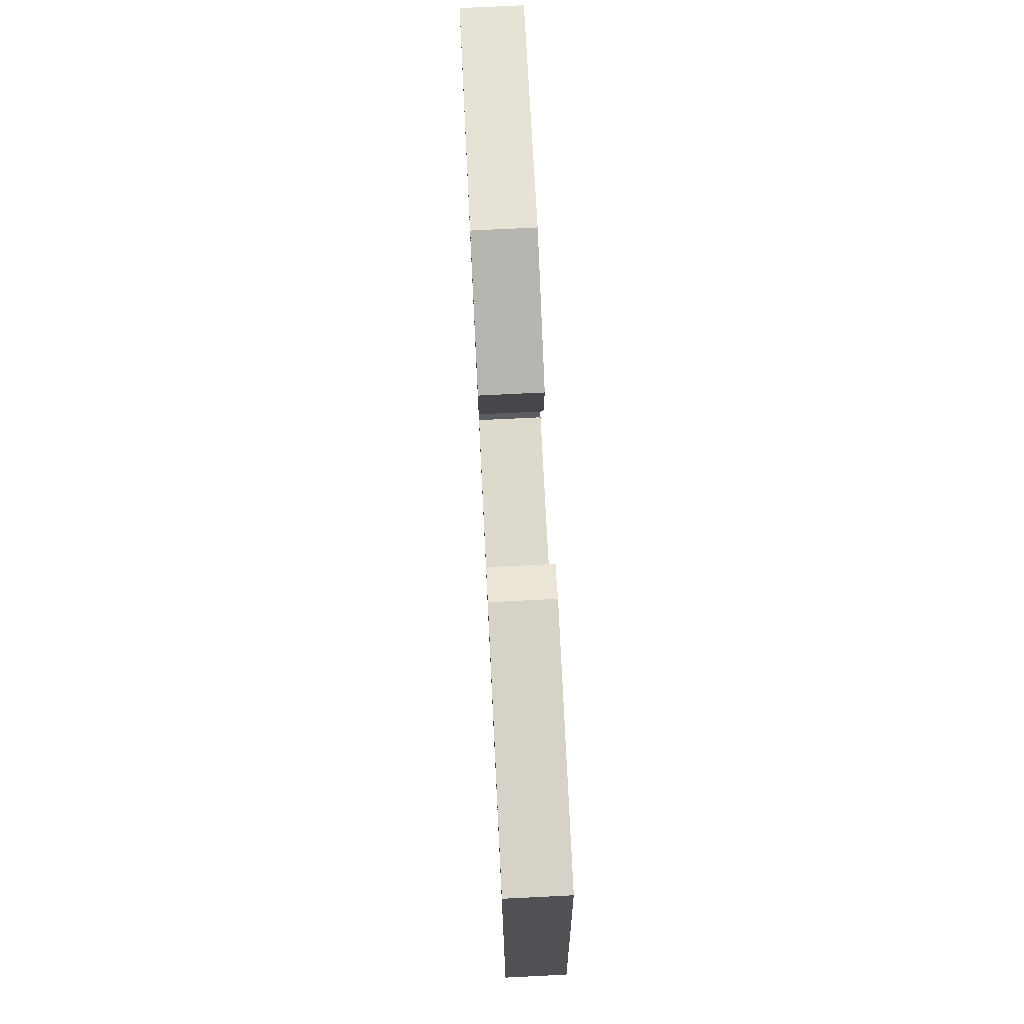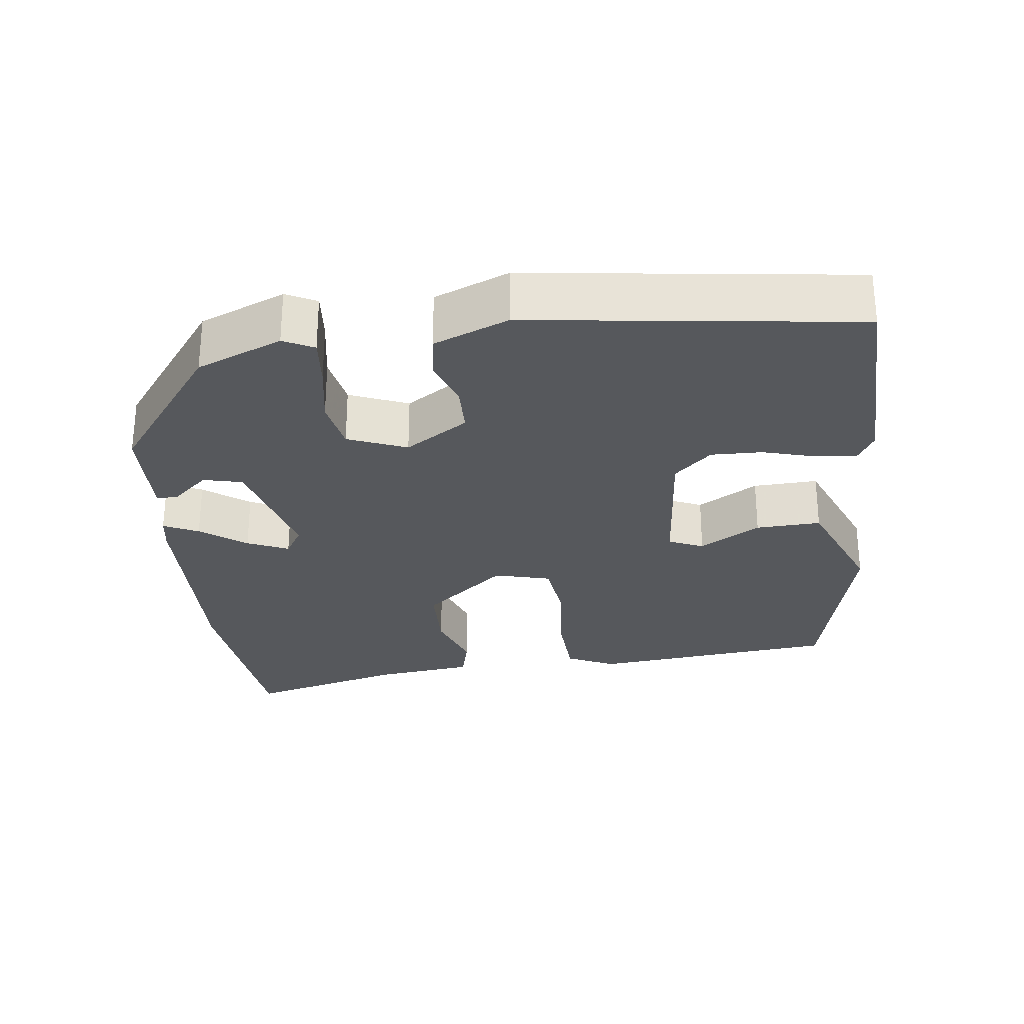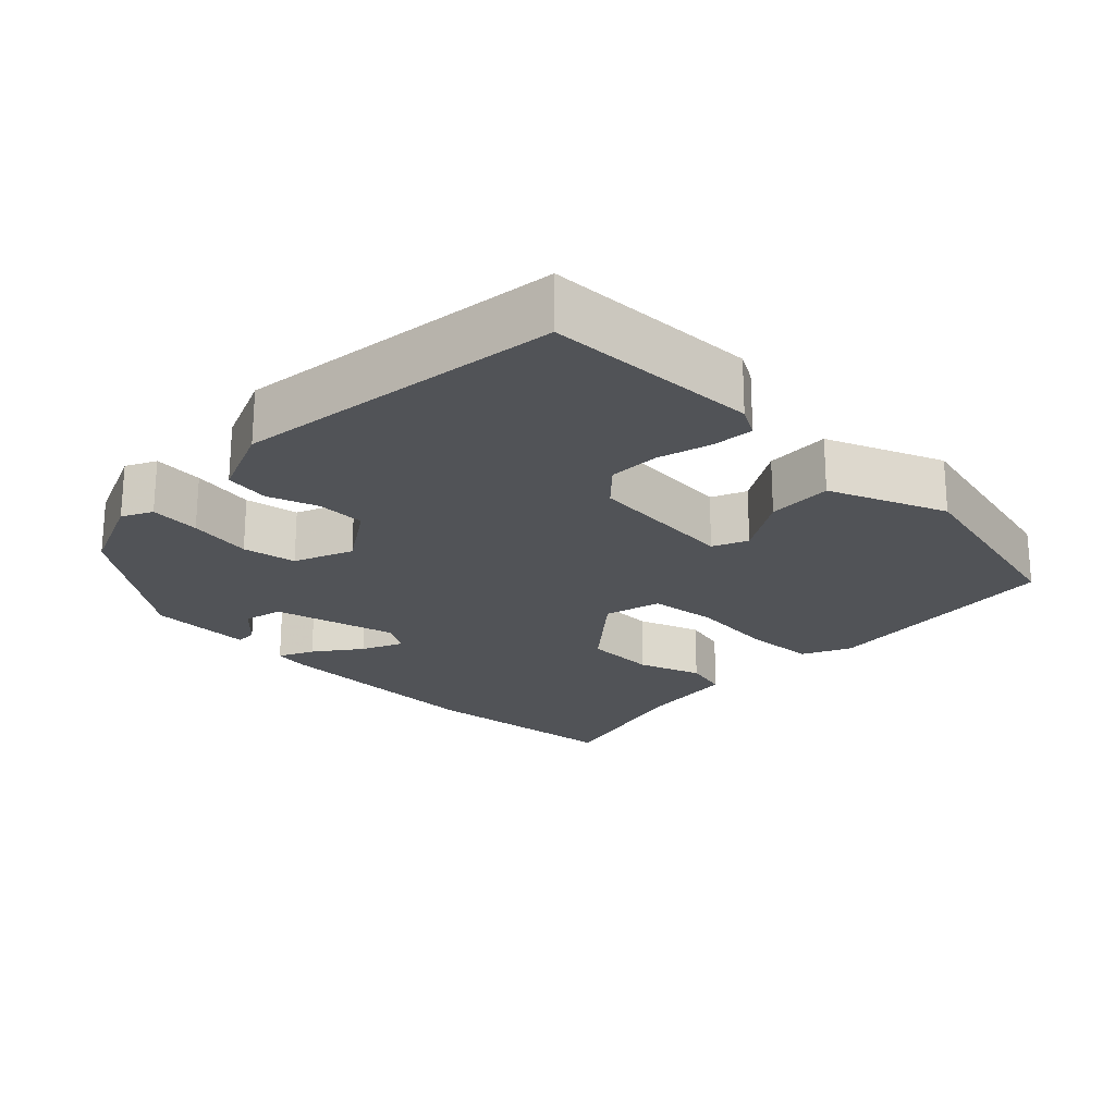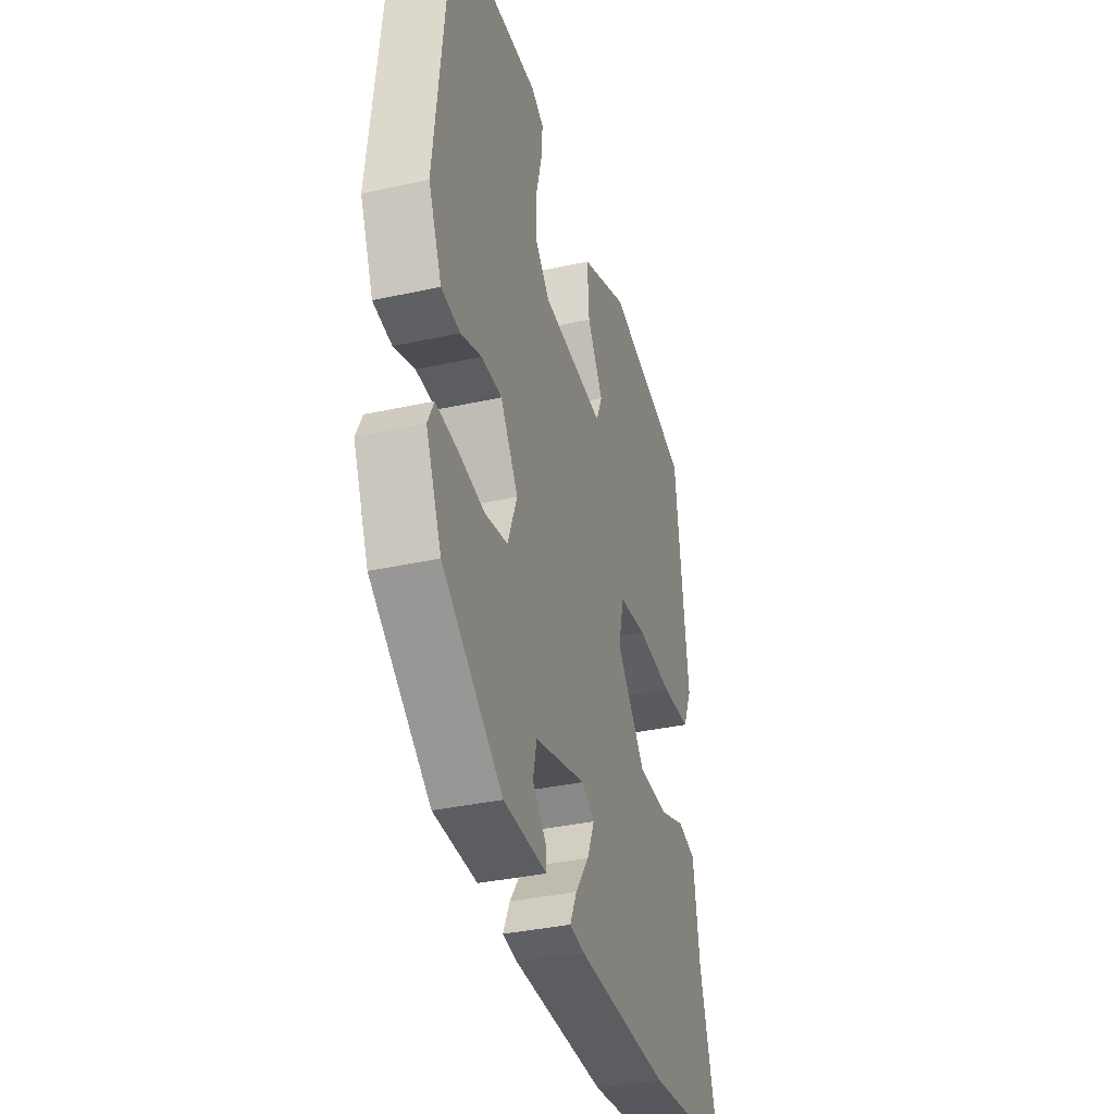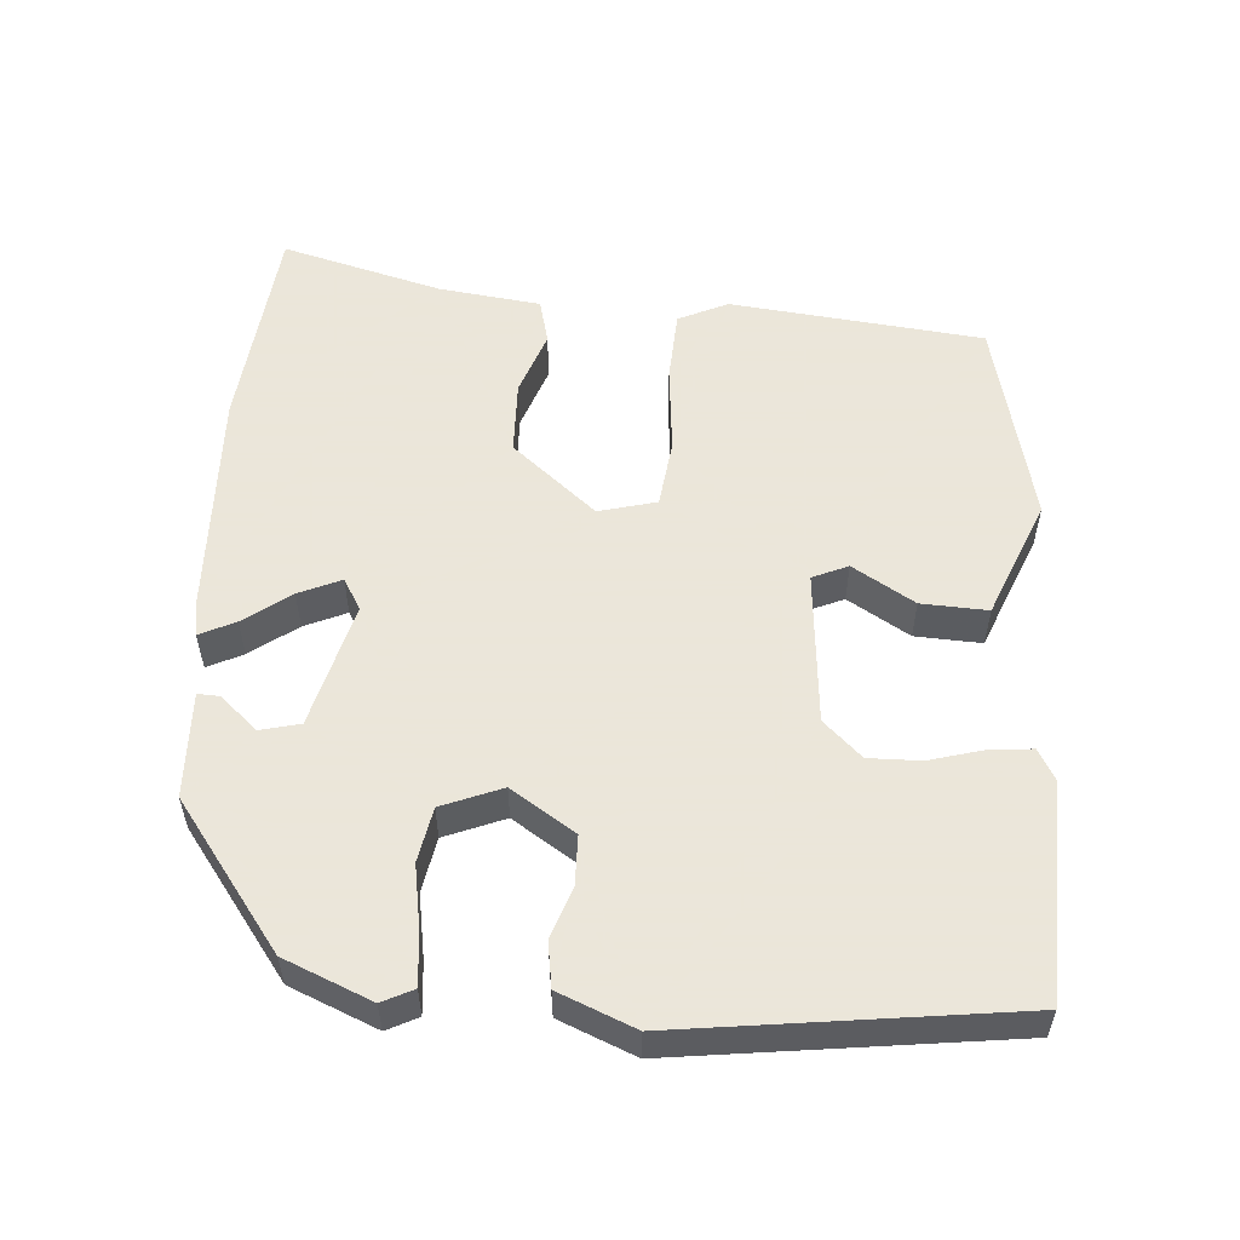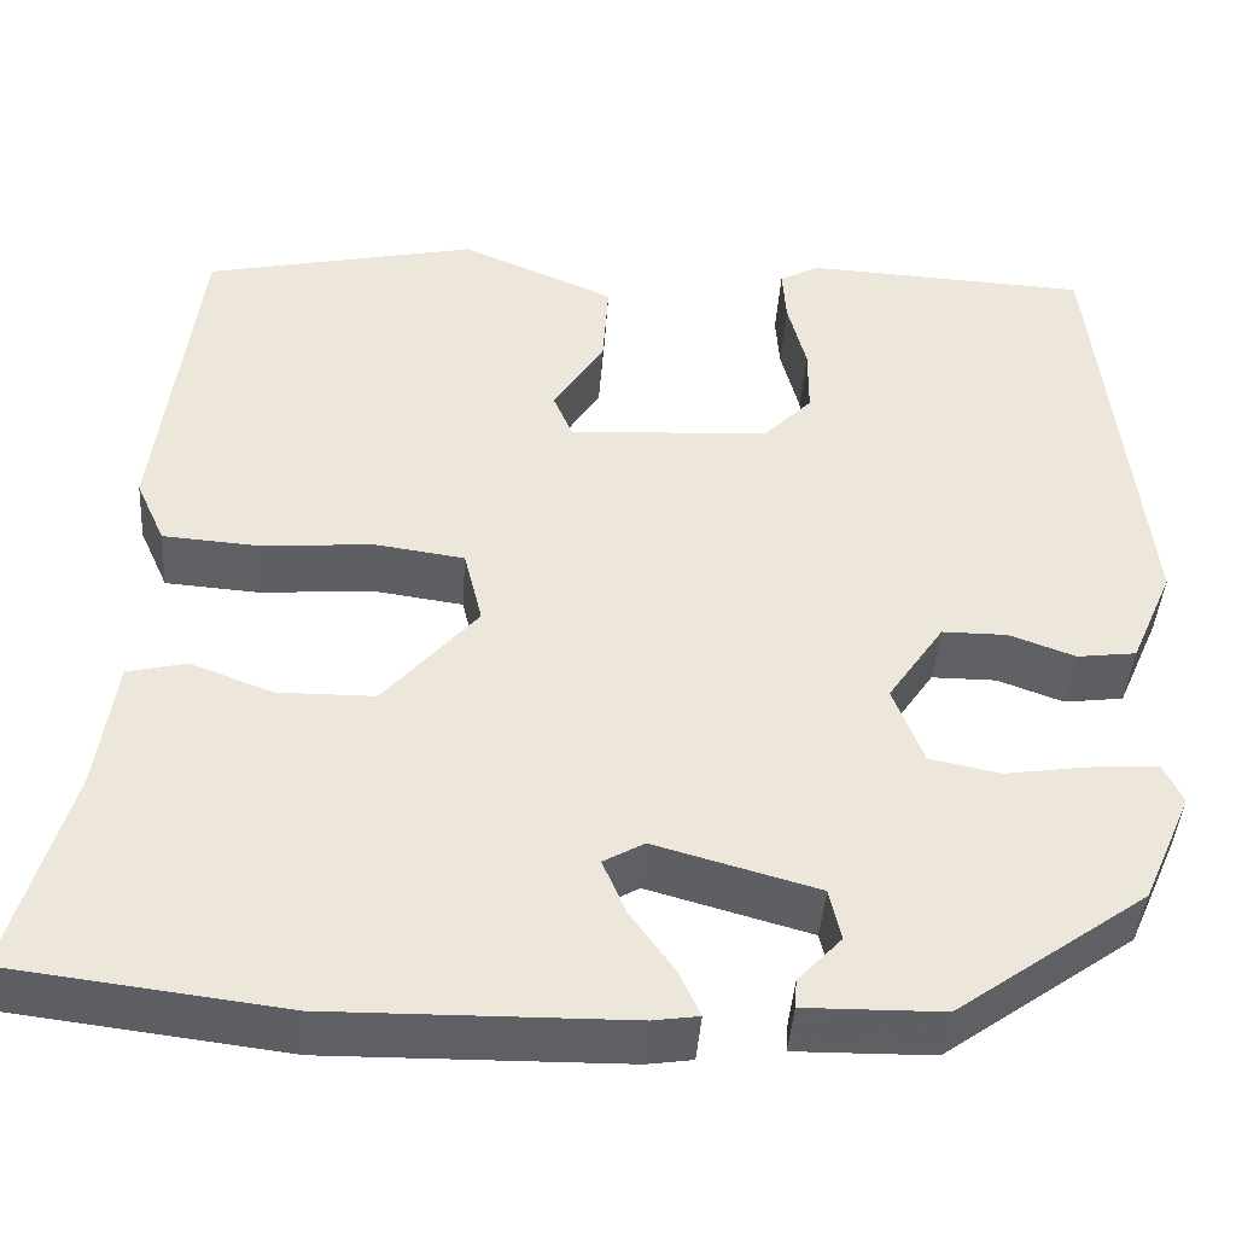
<metadata>
{"format":"obj","ext":"obj","renderer":"f3d","projection":"perspective","resolution":1024,"background":"white","views":[{"elev":75.7,"azim":-92.8,"up":"+Z"},{"elev":-28.0,"azim":-84.3,"up":"+Y"},{"elev":-22.0,"azim":-45.5,"up":"+Y"},{"elev":-35.8,"azim":-73.8,"up":"+Z"},{"elev":55.0,"azim":-87.0,"up":"+Y"},{"elev":-42.2,"azim":176.1,"up":"+Z"}]}
</metadata>
<code>
v 0.486 0.07 0.452
v 0.529 0.07 0.113
v 0.499 0.07 0.046
v 0.402 0.07 0.039
v 0.284 0.07 0.048
v 0.192 0.07 0.035
v 0.173 0.07 -0.043
v 0.27 0.07 -0.154
v 0.369 0.07 -0.155
v 0.455 0.07 -0.123
v 0.516 0.07 -0.137
v 0.536 0.07 -0.274
v 0.598 0.07 -0.488
v 0.315 0.07 -0.523
v 0.008 0.07 -0.519
v -0.039 0.07 -0.512
v -0.017 0.07 -0.464
v 0.028 0.07 -0.401
v 0.052 0.07 -0.344
v 0.01 0.07 -0.32
v -0.158 0.07 -0.367
v -0.17 0.07 -0.421
v -0.125 0.07 -0.469
v -0.123 0.07 -0.499
v -0.265 0.07 -0.497
v -0.461 0.07 -0.357
v -0.512 0.07 -0.241
v -0.492 0.07 -0.199
v -0.423 0.07 -0.204
v -0.336 0.07 -0.217
v -0.263 0.07 -0.202
v -0.232 0.07 -0.121
v -0.29 0.07 -0.036
v -0.357 0.07 -0.036
v -0.425 0.07 -0.061
v -0.486 0.07 -0.053
v -0.53 0.07 0.048
v -0.481 0.07 0.496
v -0.189 0.07 0.511
v -0.148 0.07 0.489
v -0.152 0.07 0.432
v -0.171 0.07 0.359
v -0.171 0.07 0.289
v -0.122 0.07 0.239
v 0.085 0.07 0.225
v 0.105 0.07 0.273
v 0.053 0.07 0.355
v 0.047 0.07 0.444
v 0.205 0.07 0.512
v 0.486 0 0.452
v 0.529 0 0.113
v 0.499 0 0.046
v 0.402 0 0.039
v 0.284 0 0.048
v 0.192 0 0.035
v 0.173 0 -0.043
v 0.27 0 -0.154
v 0.369 0 -0.155
v 0.455 0 -0.123
v 0.516 0 -0.137
v 0.536 0 -0.274
v 0.598 0 -0.488
v 0.315 0 -0.523
v 0.008 0 -0.519
v -0.039 0 -0.512
v -0.017 0 -0.464
v 0.028 0 -0.401
v 0.052 0 -0.344
v 0.01 0 -0.32
v -0.158 0 -0.367
v -0.17 0 -0.421
v -0.125 0 -0.469
v -0.123 0 -0.499
v -0.265 0 -0.497
v -0.461 0 -0.357
v -0.512 0 -0.241
v -0.492 0 -0.199
v -0.423 0 -0.204
v -0.336 0 -0.217
v -0.263 0 -0.202
v -0.232 0 -0.121
v -0.29 0 -0.036
v -0.357 0 -0.036
v -0.425 0 -0.061
v -0.486 0 -0.053
v -0.53 0 0.048
v -0.481 0 0.496
v -0.189 0 0.511
v -0.148 0 0.489
v -0.152 0 0.432
v -0.171 0 0.359
v -0.171 0 0.289
v -0.122 0 0.239
v 0.085 0 0.225
v 0.105 0 0.273
v 0.053 0 0.355
v 0.047 0 0.444
v 0.205 0 0.512
f 46 47 48 49
f 45 46 49 1
f 39 40 41 42
f 39 42 43
f 38 39 43
f 37 38 43 44
f 34 35 36 37
f 33 34 37 44
f 27 28 29 30
f 25 26 27 30
f 25 30 31
f 22 23 24 25
f 21 22 25 31
f 20 21 31 32
f 15 16 17 18
f 15 18 19
f 12 13 14 15
f 12 15 19
f 9 10 11 12
f 8 9 12 19
f 7 8 19 20
f 2 3 4 5
f 45 1 2 5
f 45 5 6
f 32 33 44 45
f 20 32 45
f 6 7 20 45
f 98 97 96 95
f 50 98 95 94
f 91 90 89 88
f 92 91 88
f 92 88 87
f 93 92 87 86
f 86 85 84 83
f 93 86 83 82
f 79 78 77 76
f 79 76 75 74
f 80 79 74
f 74 73 72 71
f 80 74 71 70
f 81 80 70 69
f 67 66 65 64
f 68 67 64
f 64 63 62 61
f 68 64 61
f 61 60 59 58
f 68 61 58 57
f 69 68 57 56
f 54 53 52 51
f 54 51 50 94
f 55 54 94
f 94 93 82 81
f 94 81 69
f 94 69 56 55
f 1 50 51 2
f 2 51 52 3
f 3 52 53 4
f 4 53 54 5
f 5 54 55 6
f 6 55 56 7
f 7 56 57 8
f 8 57 58 9
f 9 58 59 10
f 10 59 60 11
f 11 60 61 12
f 12 61 62 13
f 13 62 63 14
f 14 63 64 15
f 15 64 65 16
f 16 65 66 17
f 17 66 67 18
f 18 67 68 19
f 19 68 69 20
f 20 69 70 21
f 21 70 71 22
f 22 71 72 23
f 23 72 73 24
f 24 73 74 25
f 25 74 75 26
f 26 75 76 27
f 27 76 77 28
f 28 77 78 29
f 29 78 79 30
f 30 79 80 31
f 31 80 81 32
f 32 81 82 33
f 33 82 83 34
f 34 83 84 35
f 35 84 85 36
f 36 85 86 37
f 37 86 87 38
f 38 87 88 39
f 39 88 89 40
f 40 89 90 41
f 41 90 91 42
f 42 91 92 43
f 43 92 93 44
f 44 93 94 45
f 45 94 95 46
f 46 95 96 47
f 47 96 97 48
f 48 97 98 49
f 49 98 50 1

</code>
